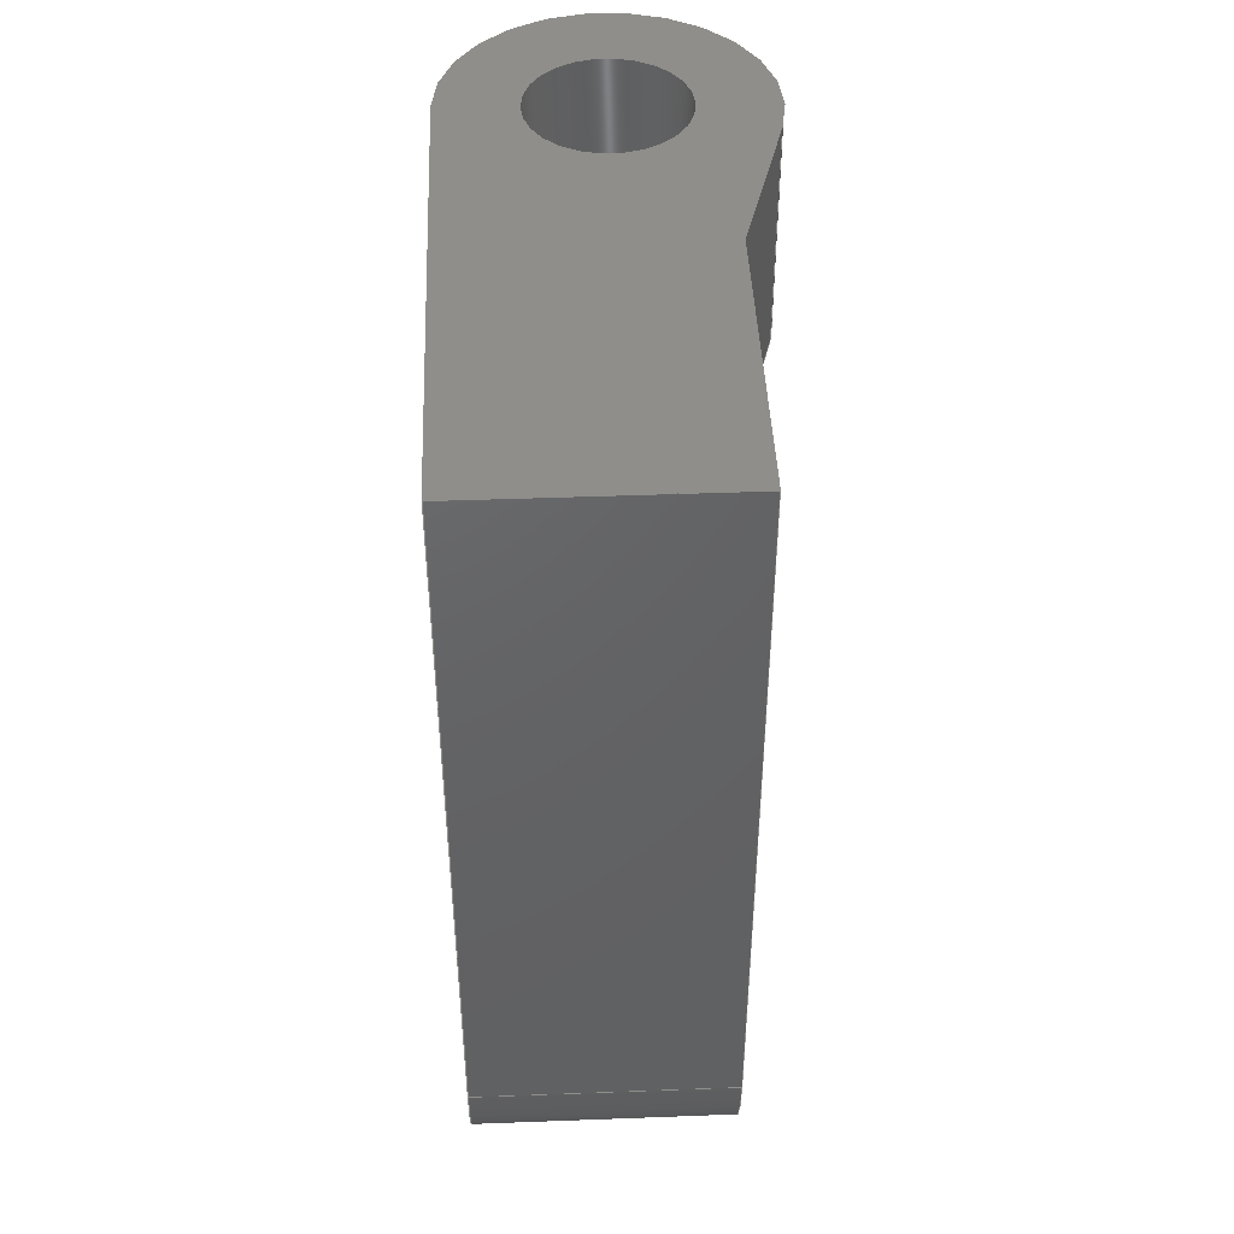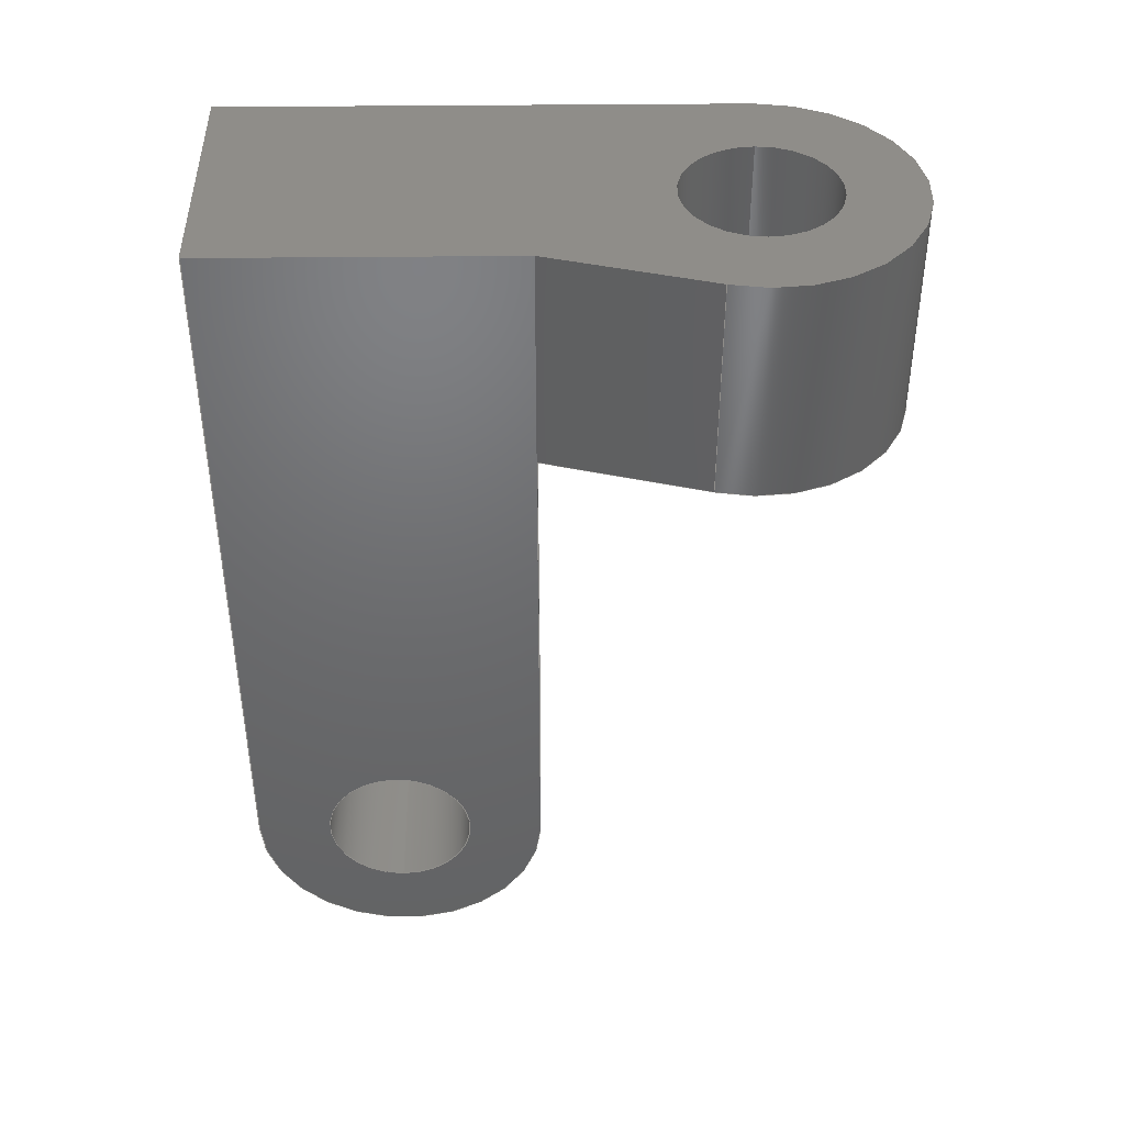
<metadata>
{"format":"step","ext":"step","renderer":"f3d","projection":"perspective","resolution":1024,"background":"white","views":[{"elev":44.4,"azim":-2.5,"up":"+Z"},{"elev":41.7,"azim":89.3,"up":"+Z"}]}
</metadata>
<code>
ISO-10303-21;
DATA;
#1=MECHANICAL_DESIGN_GEOMETRIC_PRESENTATION_REPRESENTATION('',(#4),#379);
#2=SHAPE_REPRESENTATION_RELATIONSHIP('SRR','None',#386,#3);
#3=ADVANCED_BREP_SHAPE_REPRESENTATION('',(#5),#378);
#4=STYLED_ITEM('',(#395),#5);
#5=MANIFOLD_SOLID_BREP('Body1',#218);
#6=CYLINDRICAL_SURFACE('',#240,1.5);
#7=CYLINDRICAL_SURFACE('',#243,3);
#8=CYLINDRICAL_SURFACE('',#245,1.5);
#9=CYLINDRICAL_SURFACE('',#249,3);
#10=FACE_BOUND('',#37,.T.);
#11=FACE_BOUND('',#39,.T.);
#12=FACE_BOUND('',#45,.T.);
#13=FACE_BOUND('',#49,.T.);
#14=CIRCLE('',#235,3);
#15=CIRCLE('',#236,1.5);
#16=CIRCLE('',#238,3);
#17=CIRCLE('',#239,1.5);
#18=CIRCLE('',#241,1.5);
#19=CIRCLE('',#244,3);
#20=CIRCLE('',#246,1.5);
#21=CIRCLE('',#250,3);
#22=FACE_OUTER_BOUND('',#34,.T.);
#23=FACE_OUTER_BOUND('',#35,.T.);
#24=FACE_OUTER_BOUND('',#36,.T.);
#25=FACE_OUTER_BOUND('',#38,.T.);
#26=FACE_OUTER_BOUND('',#40,.T.);
#27=FACE_OUTER_BOUND('',#41,.T.);
#28=FACE_OUTER_BOUND('',#42,.T.);
#29=FACE_OUTER_BOUND('',#43,.T.);
#30=FACE_OUTER_BOUND('',#44,.T.);
#31=FACE_OUTER_BOUND('',#46,.T.);
#32=FACE_OUTER_BOUND('',#47,.T.);
#33=FACE_OUTER_BOUND('',#48,.T.);
#34=EDGE_LOOP('',(#140,#141,#142,#143));
#35=EDGE_LOOP('',(#144,#145,#146,#147));
#36=EDGE_LOOP('',(#148,#149,#150,#151,#152));
#37=EDGE_LOOP('',(#153));
#38=EDGE_LOOP('',(#154,#155,#156,#157,#158,#159));
#39=EDGE_LOOP('',(#160));
#40=EDGE_LOOP('',(#161,#162,#163,#164));
#41=EDGE_LOOP('',(#165,#166,#167,#168));
#42=EDGE_LOOP('',(#169,#170,#171,#172));
#43=EDGE_LOOP('',(#173,#174,#175,#176));
#44=EDGE_LOOP('',(#177,#178,#179,#180,#181,#182));
#45=EDGE_LOOP('',(#183));
#46=EDGE_LOOP('',(#184,#185,#186,#187));
#47=EDGE_LOOP('',(#188,#189,#190,#191));
#48=EDGE_LOOP('',(#192,#193,#194,#195,#196));
#49=EDGE_LOOP('',(#197));
#50=LINE('',#319,#71);
#51=LINE('',#321,#72);
#52=LINE('',#323,#73);
#53=LINE('',#324,#74);
#54=LINE('',#328,#75);
#55=LINE('',#330,#76);
#56=LINE('',#332,#77);
#57=LINE('',#333,#78);
#58=LINE('',#335,#79);
#59=LINE('',#338,#80);
#60=LINE('',#345,#81);
#61=LINE('',#346,#82);
#62=LINE('',#351,#83);
#63=LINE('',#356,#84);
#64=LINE('',#357,#85);
#65=LINE('',#358,#86);
#66=LINE('',#363,#87);
#67=LINE('',#367,#88);
#68=LINE('',#368,#89);
#69=LINE('',#371,#90);
#70=LINE('',#372,#91);
#71=VECTOR('',#256,10);
#72=VECTOR('',#257,10);
#73=VECTOR('',#258,10);
#74=VECTOR('',#259,10);
#75=VECTOR('',#262,10);
#76=VECTOR('',#263,10);
#77=VECTOR('',#264,10);
#78=VECTOR('',#265,10);
#79=VECTOR('',#268,10);
#80=VECTOR('',#271,10);
#81=VECTOR('',#278,10);
#82=VECTOR('',#279,10);
#83=VECTOR('',#284,1.5);
#84=VECTOR('',#289,10);
#85=VECTOR('',#290,10);
#86=VECTOR('',#291,10);
#87=VECTOR('',#298,1.5);
#88=VECTOR('',#303,10);
#89=VECTOR('',#304,10);
#90=VECTOR('',#307,10);
#91=VECTOR('',#308,10);
#92=VERTEX_POINT('',#317);
#93=VERTEX_POINT('',#318);
#94=VERTEX_POINT('',#320);
#95=VERTEX_POINT('',#322);
#96=VERTEX_POINT('',#326);
#97=VERTEX_POINT('',#327);
#98=VERTEX_POINT('',#329);
#99=VERTEX_POINT('',#331);
#100=VERTEX_POINT('',#336);
#101=VERTEX_POINT('',#339);
#102=VERTEX_POINT('',#342);
#103=VERTEX_POINT('',#344);
#104=VERTEX_POINT('',#347);
#105=VERTEX_POINT('',#350);
#106=VERTEX_POINT('',#354);
#107=VERTEX_POINT('',#355);
#108=VERTEX_POINT('',#362);
#109=VERTEX_POINT('',#366);
#110=VERTEX_POINT('',#370);
#111=EDGE_CURVE('',#92,#93,#50,.T.);
#112=EDGE_CURVE('',#94,#93,#51,.T.);
#113=EDGE_CURVE('',#94,#95,#52,.T.);
#114=EDGE_CURVE('',#95,#92,#53,.T.);
#115=EDGE_CURVE('',#96,#97,#54,.T.);
#116=EDGE_CURVE('',#98,#97,#55,.T.);
#117=EDGE_CURVE('',#98,#99,#56,.T.);
#118=EDGE_CURVE('',#96,#99,#57,.T.);
#119=EDGE_CURVE('',#94,#96,#58,.T.);
#120=EDGE_CURVE('',#93,#100,#14,.T.);
#121=EDGE_CURVE('',#100,#97,#59,.T.);
#122=EDGE_CURVE('',#101,#101,#15,.T.);
#123=EDGE_CURVE('',#99,#102,#16,.T.);
#124=EDGE_CURVE('',#102,#103,#60,.T.);
#125=EDGE_CURVE('',#103,#95,#61,.T.);
#126=EDGE_CURVE('',#104,#104,#17,.T.);
#127=EDGE_CURVE('',#101,#105,#62,.T.);
#128=EDGE_CURVE('',#105,#105,#18,.T.);
#129=EDGE_CURVE('',#106,#107,#63,.T.);
#130=EDGE_CURVE('',#97,#106,#64,.T.);
#131=EDGE_CURVE('',#107,#100,#65,.T.);
#132=EDGE_CURVE('',#107,#92,#19,.T.);
#133=EDGE_CURVE('',#104,#108,#66,.T.);
#134=EDGE_CURVE('',#108,#108,#20,.T.);
#135=EDGE_CURVE('',#109,#103,#67,.T.);
#136=EDGE_CURVE('',#106,#109,#68,.T.);
#137=EDGE_CURVE('',#109,#110,#69,.T.);
#138=EDGE_CURVE('',#110,#102,#70,.T.);
#139=EDGE_CURVE('',#98,#110,#21,.T.);
#140=ORIENTED_EDGE('',*,*,#111,.T.);
#141=ORIENTED_EDGE('',*,*,#112,.F.);
#142=ORIENTED_EDGE('',*,*,#113,.T.);
#143=ORIENTED_EDGE('',*,*,#114,.T.);
#144=ORIENTED_EDGE('',*,*,#115,.T.);
#145=ORIENTED_EDGE('',*,*,#116,.F.);
#146=ORIENTED_EDGE('',*,*,#117,.T.);
#147=ORIENTED_EDGE('',*,*,#118,.F.);
#148=ORIENTED_EDGE('',*,*,#115,.F.);
#149=ORIENTED_EDGE('',*,*,#119,.F.);
#150=ORIENTED_EDGE('',*,*,#112,.T.);
#151=ORIENTED_EDGE('',*,*,#120,.T.);
#152=ORIENTED_EDGE('',*,*,#121,.T.);
#153=ORIENTED_EDGE('',*,*,#122,.T.);
#154=ORIENTED_EDGE('',*,*,#118,.T.);
#155=ORIENTED_EDGE('',*,*,#123,.T.);
#156=ORIENTED_EDGE('',*,*,#124,.T.);
#157=ORIENTED_EDGE('',*,*,#125,.T.);
#158=ORIENTED_EDGE('',*,*,#113,.F.);
#159=ORIENTED_EDGE('',*,*,#119,.T.);
#160=ORIENTED_EDGE('',*,*,#126,.T.);
#161=ORIENTED_EDGE('',*,*,#122,.F.);
#162=ORIENTED_EDGE('',*,*,#127,.T.);
#163=ORIENTED_EDGE('',*,*,#128,.T.);
#164=ORIENTED_EDGE('',*,*,#127,.F.);
#165=ORIENTED_EDGE('',*,*,#129,.F.);
#166=ORIENTED_EDGE('',*,*,#130,.F.);
#167=ORIENTED_EDGE('',*,*,#121,.F.);
#168=ORIENTED_EDGE('',*,*,#131,.F.);
#169=ORIENTED_EDGE('',*,*,#132,.F.);
#170=ORIENTED_EDGE('',*,*,#131,.T.);
#171=ORIENTED_EDGE('',*,*,#120,.F.);
#172=ORIENTED_EDGE('',*,*,#111,.F.);
#173=ORIENTED_EDGE('',*,*,#126,.F.);
#174=ORIENTED_EDGE('',*,*,#133,.T.);
#175=ORIENTED_EDGE('',*,*,#134,.F.);
#176=ORIENTED_EDGE('',*,*,#133,.F.);
#177=ORIENTED_EDGE('',*,*,#125,.F.);
#178=ORIENTED_EDGE('',*,*,#135,.F.);
#179=ORIENTED_EDGE('',*,*,#136,.F.);
#180=ORIENTED_EDGE('',*,*,#129,.T.);
#181=ORIENTED_EDGE('',*,*,#132,.T.);
#182=ORIENTED_EDGE('',*,*,#114,.F.);
#183=ORIENTED_EDGE('',*,*,#128,.F.);
#184=ORIENTED_EDGE('',*,*,#137,.F.);
#185=ORIENTED_EDGE('',*,*,#135,.T.);
#186=ORIENTED_EDGE('',*,*,#124,.F.);
#187=ORIENTED_EDGE('',*,*,#138,.F.);
#188=ORIENTED_EDGE('',*,*,#139,.T.);
#189=ORIENTED_EDGE('',*,*,#138,.T.);
#190=ORIENTED_EDGE('',*,*,#123,.F.);
#191=ORIENTED_EDGE('',*,*,#117,.F.);
#192=ORIENTED_EDGE('',*,*,#116,.T.);
#193=ORIENTED_EDGE('',*,*,#130,.T.);
#194=ORIENTED_EDGE('',*,*,#136,.T.);
#195=ORIENTED_EDGE('',*,*,#137,.T.);
#196=ORIENTED_EDGE('',*,*,#139,.F.);
#197=ORIENTED_EDGE('',*,*,#134,.T.);
#198=PLANE('',#232);
#199=PLANE('',#233);
#200=PLANE('',#234);
#201=PLANE('',#237);
#202=PLANE('',#242);
#203=PLANE('',#247);
#204=PLANE('',#248);
#205=PLANE('',#251);
#206=ADVANCED_FACE('',(#22),#198,.T.);
#207=ADVANCED_FACE('',(#23),#199,.T.);
#208=ADVANCED_FACE('',(#24,#10),#200,.F.);
#209=ADVANCED_FACE('',(#25,#11),#201,.T.);
#210=ADVANCED_FACE('',(#26),#6,.F.);
#211=ADVANCED_FACE('',(#27),#202,.T.);
#212=ADVANCED_FACE('',(#28),#7,.T.);
#213=ADVANCED_FACE('',(#29),#8,.F.);
#214=ADVANCED_FACE('',(#30,#12),#203,.T.);
#215=ADVANCED_FACE('',(#31),#204,.T.);
#216=ADVANCED_FACE('',(#32),#9,.T.);
#217=ADVANCED_FACE('',(#33,#13),#205,.F.);
#218=CLOSED_SHELL('',(#206,#207,#208,#209,#210,#211,#212,#213,#214,#215,
#216,#217));
#219=DERIVED_UNIT_ELEMENT(#221,1);
#220=DERIVED_UNIT_ELEMENT(#381,-3);
#221=(
MASS_UNIT()
NAMED_UNIT(*)
SI_UNIT(.KILO.,.GRAM.)
);
#222=DERIVED_UNIT((#219,#220));
#223=MEASURE_REPRESENTATION_ITEM('density measure',
POSITIVE_RATIO_MEASURE(7850),#222);
#224=PROPERTY_DEFINITION_REPRESENTATION(#229,#226);
#225=PROPERTY_DEFINITION_REPRESENTATION(#230,#227);
#226=REPRESENTATION('material name',(#228),#378);
#227=REPRESENTATION('density',(#223),#378);
#228=DESCRIPTIVE_REPRESENTATION_ITEM('Steel','Steel');
#229=PROPERTY_DEFINITION('material property','material name',#388);
#230=PROPERTY_DEFINITION('material property','density of part',#388);
#231=AXIS2_PLACEMENT_3D('',#315,#252,#253);
#232=AXIS2_PLACEMENT_3D('',#316,#254,#255);
#233=AXIS2_PLACEMENT_3D('',#325,#260,#261);
#234=AXIS2_PLACEMENT_3D('',#334,#266,#267);
#235=AXIS2_PLACEMENT_3D('',#337,#269,#270);
#236=AXIS2_PLACEMENT_3D('',#340,#272,#273);
#237=AXIS2_PLACEMENT_3D('',#341,#274,#275);
#238=AXIS2_PLACEMENT_3D('',#343,#276,#277);
#239=AXIS2_PLACEMENT_3D('',#348,#280,#281);
#240=AXIS2_PLACEMENT_3D('',#349,#282,#283);
#241=AXIS2_PLACEMENT_3D('',#352,#285,#286);
#242=AXIS2_PLACEMENT_3D('',#353,#287,#288);
#243=AXIS2_PLACEMENT_3D('',#359,#292,#293);
#244=AXIS2_PLACEMENT_3D('',#360,#294,#295);
#245=AXIS2_PLACEMENT_3D('',#361,#296,#297);
#246=AXIS2_PLACEMENT_3D('',#364,#299,#300);
#247=AXIS2_PLACEMENT_3D('',#365,#301,#302);
#248=AXIS2_PLACEMENT_3D('',#369,#305,#306);
#249=AXIS2_PLACEMENT_3D('',#373,#309,#310);
#250=AXIS2_PLACEMENT_3D('',#374,#311,#312);
#251=AXIS2_PLACEMENT_3D('',#375,#313,#314);
#252=DIRECTION('axis',(0,0,1));
#253=DIRECTION('refdir',(1,0,0));
#254=DIRECTION('center_axis',(0,1,0));
#255=DIRECTION('ref_axis',(0,0,1));
#256=DIRECTION('',(0,0,-1));
#257=DIRECTION('',(1,0,0));
#258=DIRECTION('',(0,0,1));
#259=DIRECTION('',(1,0,0));
#260=DIRECTION('center_axis',(0,1,0));
#261=DIRECTION('ref_axis',(0,0,-1));
#262=DIRECTION('',(1,0,0));
#263=DIRECTION('',(0,0,1));
#264=DIRECTION('',(-1,0,0));
#265=DIRECTION('',(0,0,-1));
#266=DIRECTION('center_axis',(0,0,1));
#267=DIRECTION('ref_axis',(1,0,0));
#268=DIRECTION('',(0,-1,0));
#269=DIRECTION('center_axis',(0,0,-1));
#270=DIRECTION('ref_axis',(1,0,0));
#271=DIRECTION('',(-0.2682,-0.9634,0));
#272=DIRECTION('center_axis',(0,0,1));
#273=DIRECTION('ref_axis',(1,0,0));
#274=DIRECTION('center_axis',(-1,0,0));
#275=DIRECTION('ref_axis',(0,0,1));
#276=DIRECTION('center_axis',(-1,0,0));
#277=DIRECTION('ref_axis',(0,0,1));
#278=DIRECTION('',(0,0,1));
#279=DIRECTION('',(0,1,0));
#280=DIRECTION('center_axis',(1,0,0));
#281=DIRECTION('ref_axis',(0,0,1));
#282=DIRECTION('center_axis',(0,0,-1));
#283=DIRECTION('ref_axis',(1,0,0));
#284=DIRECTION('',(0,0,1));
#285=DIRECTION('center_axis',(0,0,1));
#286=DIRECTION('ref_axis',(1,0,0));
#287=DIRECTION('center_axis',(0.9634,-0.2682,0));
#288=DIRECTION('ref_axis',(-0.2682,-0.9634,0));
#289=DIRECTION('',(0.2682,0.9634,0));
#290=DIRECTION('',(0,0,1));
#291=DIRECTION('',(0,0,-1));
#292=DIRECTION('center_axis',(0,0,-1));
#293=DIRECTION('ref_axis',(1,0,0));
#294=DIRECTION('center_axis',(0,0,1));
#295=DIRECTION('ref_axis',(1,0,0));
#296=DIRECTION('center_axis',(-1,0,0));
#297=DIRECTION('ref_axis',(0,0,1));
#298=DIRECTION('',(1,0,0));
#299=DIRECTION('center_axis',(-1,0,0));
#300=DIRECTION('ref_axis',(0,0,1));
#301=DIRECTION('center_axis',(0,0,1));
#302=DIRECTION('ref_axis',(0,1,0));
#303=DIRECTION('',(-1,0,0));
#304=DIRECTION('',(0,-1,0));
#305=DIRECTION('center_axis',(0,-1,0));
#306=DIRECTION('ref_axis',(0,0,1));
#307=DIRECTION('',(0,0,-1));
#308=DIRECTION('',(-1,0,0));
#309=DIRECTION('center_axis',(-1,0,0));
#310=DIRECTION('ref_axis',(0,-0.01524,-0.9999));
#311=DIRECTION('center_axis',(-1,0,0));
#312=DIRECTION('ref_axis',(0,0,1));
#313=DIRECTION('center_axis',(-1,0,0));
#314=DIRECTION('ref_axis',(0,0,1));
#315=CARTESIAN_POINT('',(0,0,0));
#316=CARTESIAN_POINT('Origin',(253,-157.9,126));
#317=CARTESIAN_POINT('',(253,-157.9,130.5));
#318=CARTESIAN_POINT('',(253,-157.9,126));
#319=CARTESIAN_POINT('',(253,-157.9,130.5));
#320=CARTESIAN_POINT('',(253,-157.9,126));
#321=CARTESIAN_POINT('',(253,-157.9,126));
#322=CARTESIAN_POINT('',(253,-157.9,130.5));
#323=CARTESIAN_POINT('',(253,-157.9,126));
#324=CARTESIAN_POINT('',(253,-157.9,130.5));
#325=CARTESIAN_POINT('Origin',(258,-162,130.5));
#326=CARTESIAN_POINT('',(253,-162,126));
#327=CARTESIAN_POINT('',(258,-162,126));
#328=CARTESIAN_POINT('',(257,-162,126));
#329=CARTESIAN_POINT('',(258,-162,115.9));
#330=CARTESIAN_POINT('',(258,-162,116.1));
#331=CARTESIAN_POINT('',(253,-162,115.9));
#332=CARTESIAN_POINT('',(258,-162,115.9));
#333=CARTESIAN_POINT('',(253,-162,116.1));
#334=CARTESIAN_POINT('Origin',(256,-161.5,126));
#335=CARTESIAN_POINT('',(253,-155,126));
#336=CARTESIAN_POINT('',(258.9,-158.8,126));
#337=CARTESIAN_POINT('Origin',(256,-158,126));
#338=CARTESIAN_POINT('',(258,-162,126));
#339=CARTESIAN_POINT('',(254.5,-158,126));
#340=CARTESIAN_POINT('Origin',(256,-158,126));
#341=CARTESIAN_POINT('Origin',(253,-165,120.8));
#342=CARTESIAN_POINT('',(253,-168,116));
#343=CARTESIAN_POINT('Origin',(253,-165,116));
#344=CARTESIAN_POINT('',(253,-168,130.5));
#345=CARTESIAN_POINT('',(253,-168,130.5));
#346=CARTESIAN_POINT('',(253,-162,130.5));
#347=CARTESIAN_POINT('',(253,-165,114.5));
#348=CARTESIAN_POINT('Origin',(253,-165,116));
#349=CARTESIAN_POINT('Origin',(256,-158,130.5));
#350=CARTESIAN_POINT('',(254.5,-158,130.5));
#351=CARTESIAN_POINT('',(254.5,-158,130.5));
#352=CARTESIAN_POINT('Origin',(256,-158,130.5));
#353=CARTESIAN_POINT('Origin',(258.9,-158.8,130.5));
#354=CARTESIAN_POINT('',(258,-162,130.5));
#355=CARTESIAN_POINT('',(258.9,-158.8,130.5));
#356=CARTESIAN_POINT('',(258,-162,130.5));
#357=CARTESIAN_POINT('',(258,-162,116.1));
#358=CARTESIAN_POINT('',(258.9,-158.8,130.5));
#359=CARTESIAN_POINT('Origin',(256,-158,130.5));
#360=CARTESIAN_POINT('Origin',(256,-158,130.5));
#361=CARTESIAN_POINT('Origin',(258,-165,116));
#362=CARTESIAN_POINT('',(258,-165,114.5));
#363=CARTESIAN_POINT('',(258,-165,114.5));
#364=CARTESIAN_POINT('Origin',(258,-165,116));
#365=CARTESIAN_POINT('Origin',(258,-168,130.5));
#366=CARTESIAN_POINT('',(258,-168,130.5));
#367=CARTESIAN_POINT('',(258,-168,130.5));
#368=CARTESIAN_POINT('',(258,-162,130.5));
#369=CARTESIAN_POINT('Origin',(258,-168,116));
#370=CARTESIAN_POINT('',(258,-168,116));
#371=CARTESIAN_POINT('',(258,-168,130.5));
#372=CARTESIAN_POINT('',(258,-168,116));
#373=CARTESIAN_POINT('Origin',(258,-165,116));
#374=CARTESIAN_POINT('Origin',(258,-165,116));
#375=CARTESIAN_POINT('Origin',(258,-165,120.8));
#376=UNCERTAINTY_MEASURE_WITH_UNIT(LENGTH_MEASURE(0.01),#380,
'DISTANCE_ACCURACY_VALUE',
'Maximum model space distance between geometric entities at asserted c
onnectivities');
#377=UNCERTAINTY_MEASURE_WITH_UNIT(LENGTH_MEASURE(0.01),#380,
'DISTANCE_ACCURACY_VALUE',
'Maximum model space distance between geometric entities at asserted c
onnectivities');
#378=(
GEOMETRIC_REPRESENTATION_CONTEXT(3)
GLOBAL_UNCERTAINTY_ASSIGNED_CONTEXT((#376))
GLOBAL_UNIT_ASSIGNED_CONTEXT((#380,#382,#383))
REPRESENTATION_CONTEXT('','3D')
);
#379=(
GEOMETRIC_REPRESENTATION_CONTEXT(3)
GLOBAL_UNCERTAINTY_ASSIGNED_CONTEXT((#377))
GLOBAL_UNIT_ASSIGNED_CONTEXT((#380,#382,#383))
REPRESENTATION_CONTEXT('','3D')
);
#380=(
LENGTH_UNIT()
NAMED_UNIT(*)
SI_UNIT(.MILLI.,.METRE.)
);
#381=(
LENGTH_UNIT()
NAMED_UNIT(*)
SI_UNIT($,.METRE.)
);
#382=(
NAMED_UNIT(*)
PLANE_ANGLE_UNIT()
SI_UNIT($,.RADIAN.)
);
#383=(
NAMED_UNIT(*)
SI_UNIT($,.STERADIAN.)
SOLID_ANGLE_UNIT()
);
#384=SHAPE_DEFINITION_REPRESENTATION(#385,#386);
#385=PRODUCT_DEFINITION_SHAPE('',$,#388);
#386=SHAPE_REPRESENTATION('',(#231),#378);
#387=PRODUCT_DEFINITION_CONTEXT('part definition',#392,'design');
#388=PRODUCT_DEFINITION('\X2\041A04400435043F043B0435043D04380435\X0\ 
\X2\043A0430043C04350440044B\X0\ ','\X2\041A04400435043F043B0435043D04380435\X0\ 
\X2\043A0430043C04350440044B\X0\ ',#389,#387);
#389=PRODUCT_DEFINITION_FORMATION('',$,#394);
#390=PRODUCT_RELATED_PRODUCT_CATEGORY(
'\X2\041A04400435043F043B0435043D04380435\X0\ \X2\043A0430043C04350440044B\X0\ ',
'\X2\041A04400435043F043B0435043D04380435\X0\ \X2\043A0430043C04350440044B\X0\ ',
(#394));
#391=APPLICATION_PROTOCOL_DEFINITION('international standard',
'automotive_design',2009,#392);
#392=APPLICATION_CONTEXT(
'Core Data for Automotive Mechanical Design Process');
#393=PRODUCT_CONTEXT('part definition',#392,'mechanical');
#394=PRODUCT('\X2\041A04400435043F043B0435043D04380435\X0\ \X2\043A0430043C04350440044B\X0\ ',
'\X2\041A04400435043F043B0435043D04380435\X0\ \X2\043A0430043C04350440044B\X0\ ',
$,(#393));
#395=PRESENTATION_STYLE_ASSIGNMENT((#396));
#396=SURFACE_STYLE_USAGE(.BOTH.,#397);
#397=SURFACE_SIDE_STYLE('',(#398));
#398=SURFACE_STYLE_FILL_AREA(#399);
#399=FILL_AREA_STYLE('Steel - Satin',(#400));
#400=FILL_AREA_STYLE_COLOUR('Steel - Satin',#401);
#401=COLOUR_RGB('Steel - Satin',0.6275,0.6275,0.6275);
ENDSEC;
END-ISO-10303-21;

</code>
